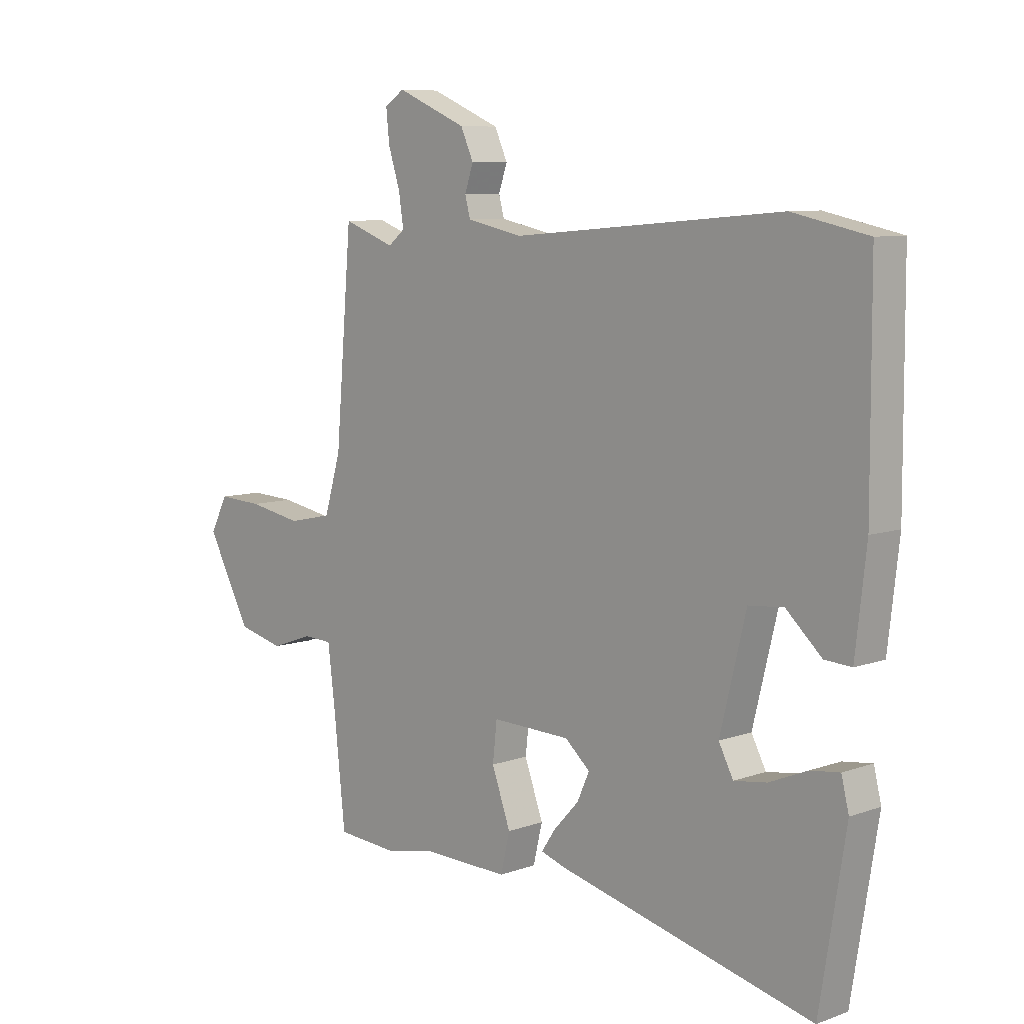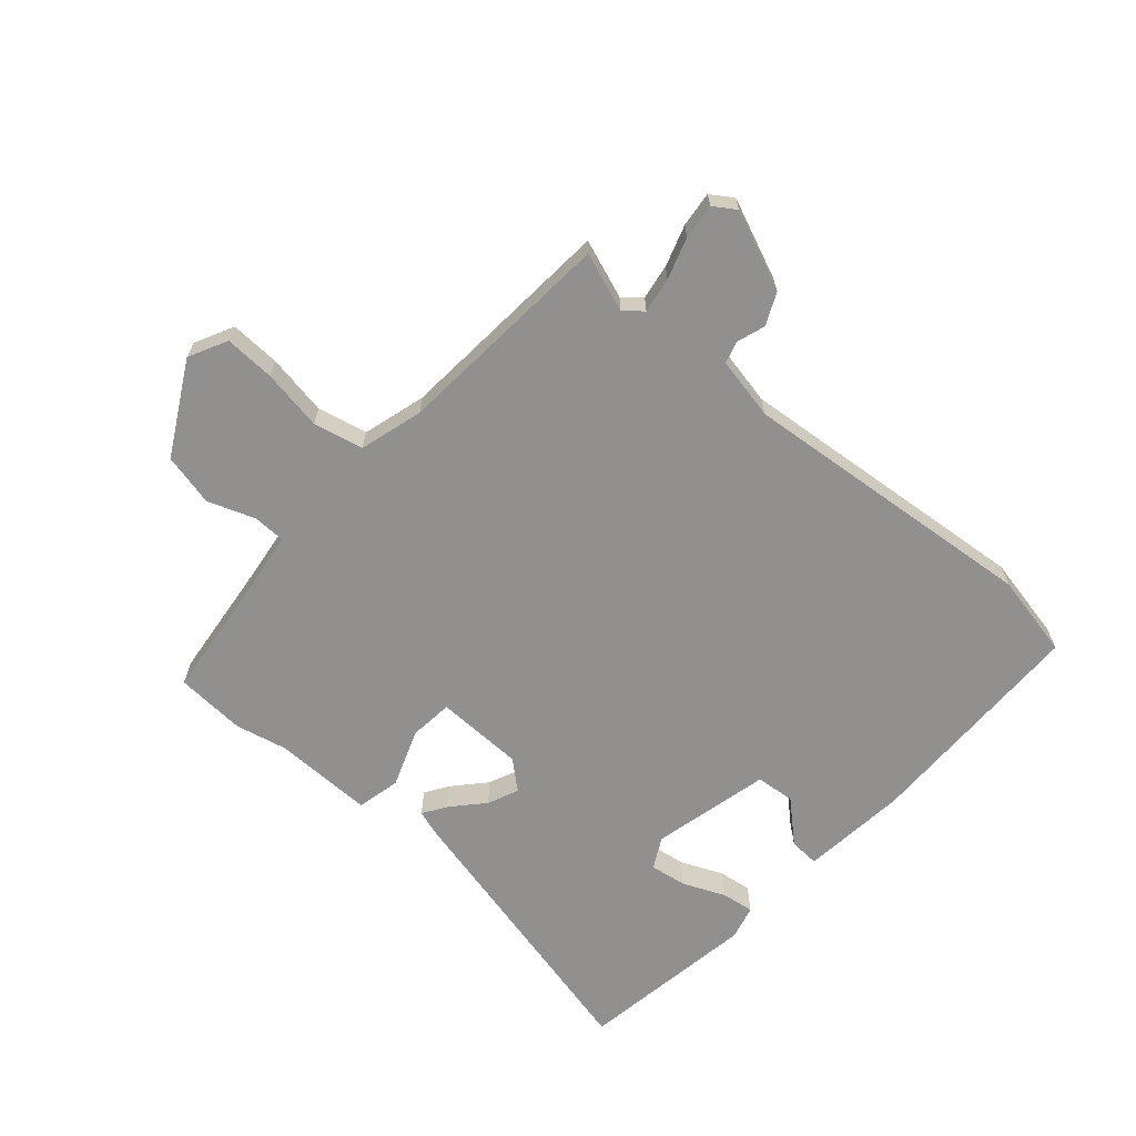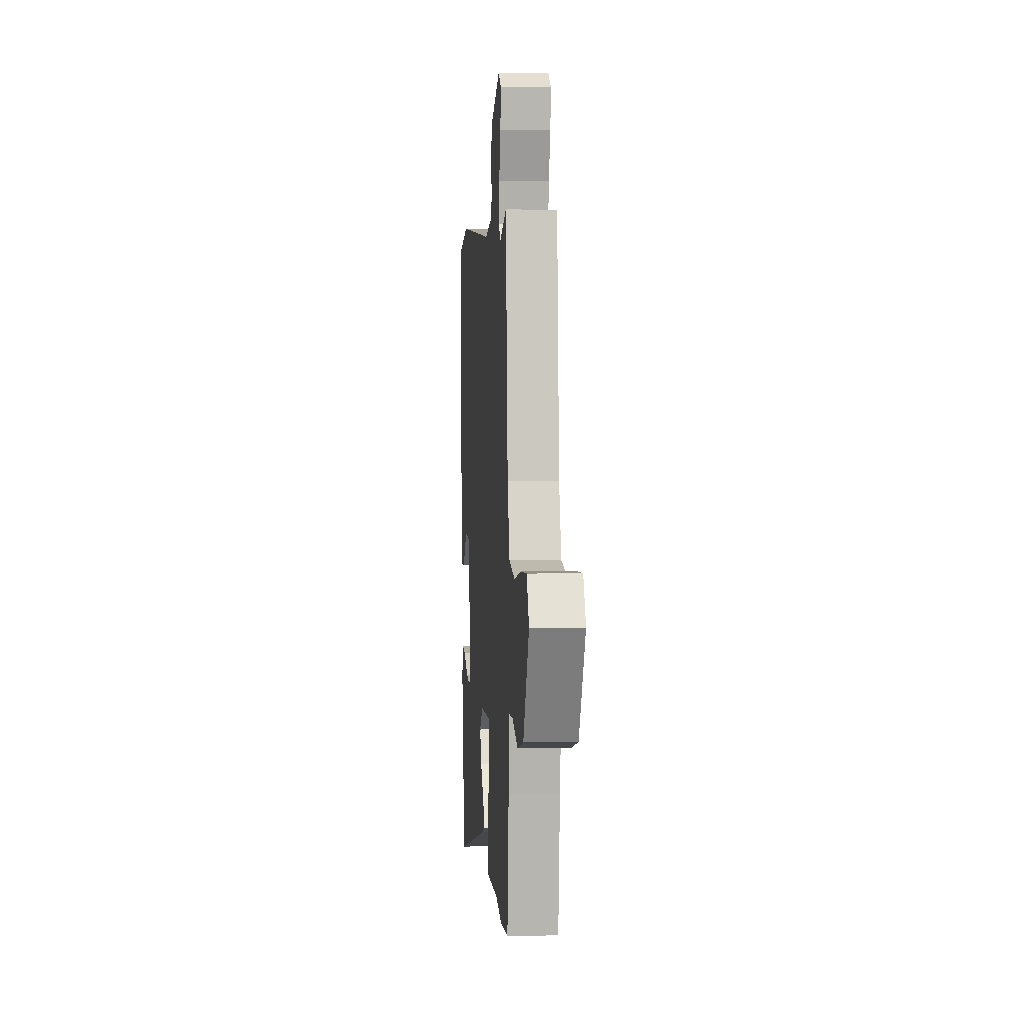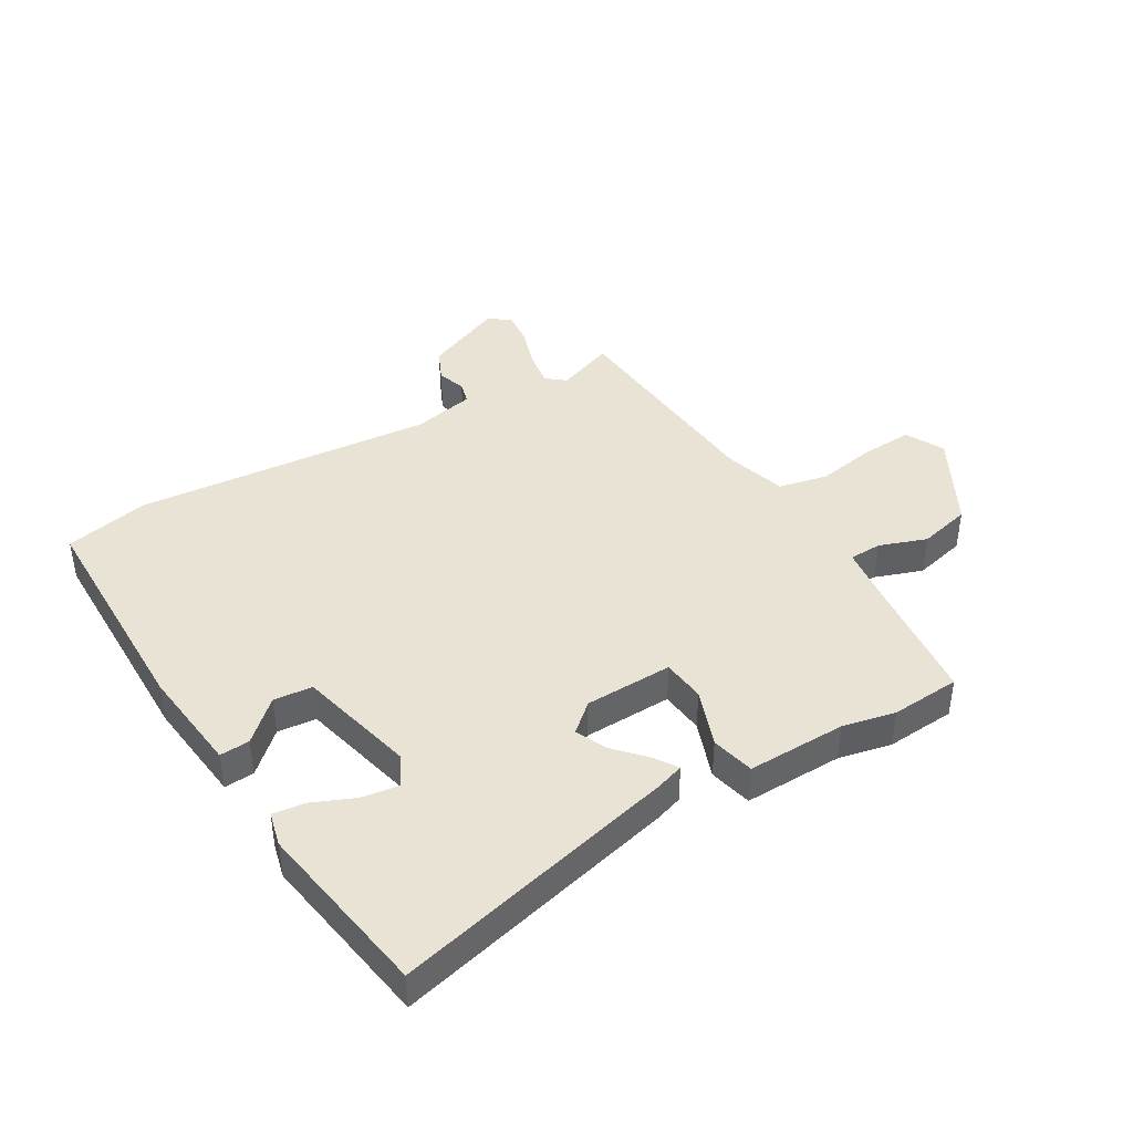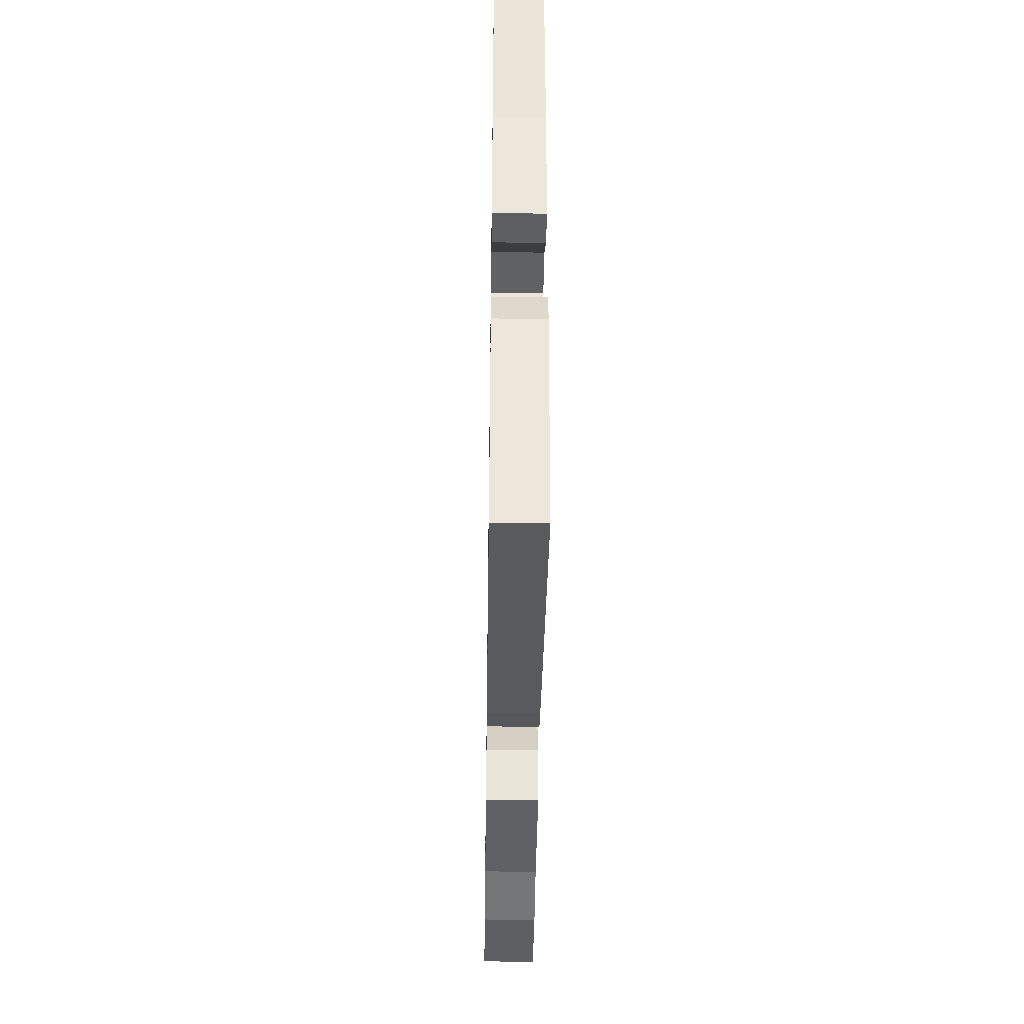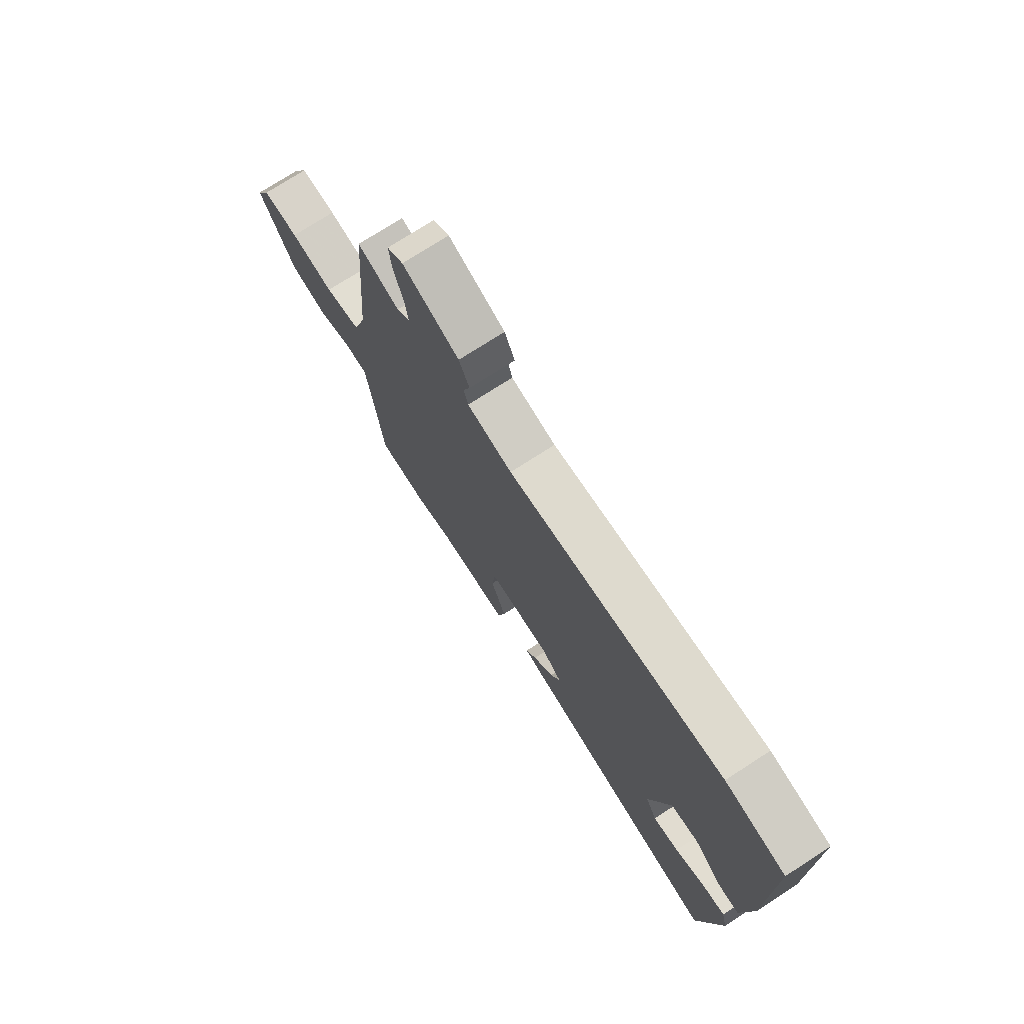
<metadata>
{"format":"obj","ext":"obj","renderer":"f3d","projection":"perspective","resolution":1024,"background":"white","views":[{"elev":8.3,"azim":45.7,"up":"+Z"},{"elev":-65.7,"azim":-40.8,"up":"+Y"},{"elev":3.2,"azim":-94.6,"up":"+Z"},{"elev":42.0,"azim":149.4,"up":"+Y"},{"elev":-44.5,"azim":89.2,"up":"+Z"},{"elev":74.3,"azim":57.1,"up":"+Z"}]}
</metadata>
<code>
v 0.479 0.07 -0.568
v 0.002 0.07 -0.452
v -0.044 0.07 -0.437
v -0.019 0.07 -0.399
v 0.029 0.07 -0.347
v 0.052 0.07 -0.296
v 0.005 0.07 -0.255
v -0.142 0.07 -0.251
v -0.15 0.07 -0.323
v -0.115 0.07 -0.42
v -0.132 0.07 -0.492
v -0.297 0.07 -0.489
v -0.385 0.07 -0.508
v -0.501 0.07 -0.5
v -0.522 0.07 -0.302
v -0.536 0.07 -0.189
v -0.59 0.07 -0.187
v -0.669 0.07 -0.215
v -0.756 0.07 -0.194
v -0.838 0.07 -0.041
v -0.805 0.07 0.023
v -0.721 0.07 0.019
v -0.62 0.07 0.001
v -0.537 0.07 0.019
v -0.506 0.07 0.124
v -0.475 0.07 0.492
v -0.378 0.07 0.456
v -0.347 0.07 0.481
v -0.356 0.07 0.54
v -0.378 0.07 0.609
v -0.384 0.07 0.668
v -0.347 0.07 0.692
v -0.216 0.07 0.636
v -0.192 0.07 0.583
v -0.208 0.07 0.536
v -0.198 0.07 0.499
v -0.094 0.07 0.477
v 0.407 0.07 0.52
v 0.547 0.07 0.49
v 0.549 0.07 0.108
v 0.529 0.07 -0.069
v 0.479 0.07 -0.066
v 0.413 0.07 -0.005
v 0.348 0.07 -0.011
v 0.3 0.07 -0.207
v 0.327 0.07 -0.259
v 0.388 0.07 -0.25
v 0.459 0.07 -0.22
v 0.513 0.07 -0.213
v 0.527 0.07 -0.27
v 0.479 0 -0.568
v 0.002 0 -0.452
v -0.044 0 -0.437
v -0.019 0 -0.399
v 0.029 0 -0.347
v 0.052 0 -0.296
v 0.005 0 -0.255
v -0.142 0 -0.251
v -0.15 0 -0.323
v -0.115 0 -0.42
v -0.132 0 -0.492
v -0.297 0 -0.489
v -0.385 0 -0.508
v -0.501 0 -0.5
v -0.522 0 -0.302
v -0.536 0 -0.189
v -0.59 0 -0.187
v -0.669 0 -0.215
v -0.756 0 -0.194
v -0.838 0 -0.041
v -0.805 0 0.023
v -0.721 0 0.019
v -0.62 0 0.001
v -0.537 0 0.019
v -0.506 0 0.124
v -0.475 0 0.492
v -0.378 0 0.456
v -0.347 0 0.481
v -0.356 0 0.54
v -0.378 0 0.609
v -0.384 0 0.668
v -0.347 0 0.692
v -0.216 0 0.636
v -0.192 0 0.583
v -0.208 0 0.536
v -0.198 0 0.499
v -0.094 0 0.477
v 0.407 0 0.52
v 0.547 0 0.49
v 0.549 0 0.108
v 0.529 0 -0.069
v 0.479 0 -0.066
v 0.413 0 -0.005
v 0.348 0 -0.011
v 0.3 0 -0.207
v 0.327 0 -0.259
v 0.388 0 -0.25
v 0.459 0 -0.22
v 0.513 0 -0.213
v 0.527 0 -0.27
f 47 48 49 50
f 46 47 50 1
f 45 46 1 2
f 44 45 2 3
f 40 41 42 43
f 40 43 44
f 37 38 39 40
f 36 37 40 44
f 32 33 34 35
f 32 35 36
f 29 30 31 32
f 28 29 32 36
f 27 28 36 44
f 25 26 27 44
f 20 21 22 23
f 18 19 20 23
f 17 18 23 24
f 16 17 24 25
f 12 13 14 15
f 9 10 11 12
f 8 9 12 15
f 44 3 4 5
f 44 5 6
f 8 15 16 25
f 7 8 25 44
f 6 7 44
f 100 99 98 97
f 51 100 97 96
f 52 51 96 95
f 53 52 95 94
f 93 92 91 90
f 94 93 90
f 90 89 88 87
f 94 90 87 86
f 85 84 83 82
f 86 85 82
f 82 81 80 79
f 86 82 79 78
f 94 86 78 77
f 94 77 76 75
f 73 72 71 70
f 73 70 69 68
f 74 73 68 67
f 75 74 67 66
f 65 64 63 62
f 62 61 60 59
f 65 62 59 58
f 55 54 53 94
f 56 55 94
f 75 66 65 58
f 94 75 58 57
f 94 57 56
f 1 51 52 2
f 2 52 53 3
f 3 53 54 4
f 4 54 55 5
f 5 55 56 6
f 6 56 57 7
f 7 57 58 8
f 8 58 59 9
f 9 59 60 10
f 10 60 61 11
f 11 61 62 12
f 12 62 63 13
f 13 63 64 14
f 14 64 65 15
f 15 65 66 16
f 16 66 67 17
f 17 67 68 18
f 18 68 69 19
f 19 69 70 20
f 20 70 71 21
f 21 71 72 22
f 22 72 73 23
f 23 73 74 24
f 24 74 75 25
f 25 75 76 26
f 26 76 77 27
f 27 77 78 28
f 28 78 79 29
f 29 79 80 30
f 30 80 81 31
f 31 81 82 32
f 32 82 83 33
f 33 83 84 34
f 34 84 85 35
f 35 85 86 36
f 36 86 87 37
f 37 87 88 38
f 38 88 89 39
f 39 89 90 40
f 40 90 91 41
f 41 91 92 42
f 42 92 93 43
f 43 93 94 44
f 44 94 95 45
f 45 95 96 46
f 46 96 97 47
f 47 97 98 48
f 48 98 99 49
f 49 99 100 50
f 50 100 51 1

</code>
